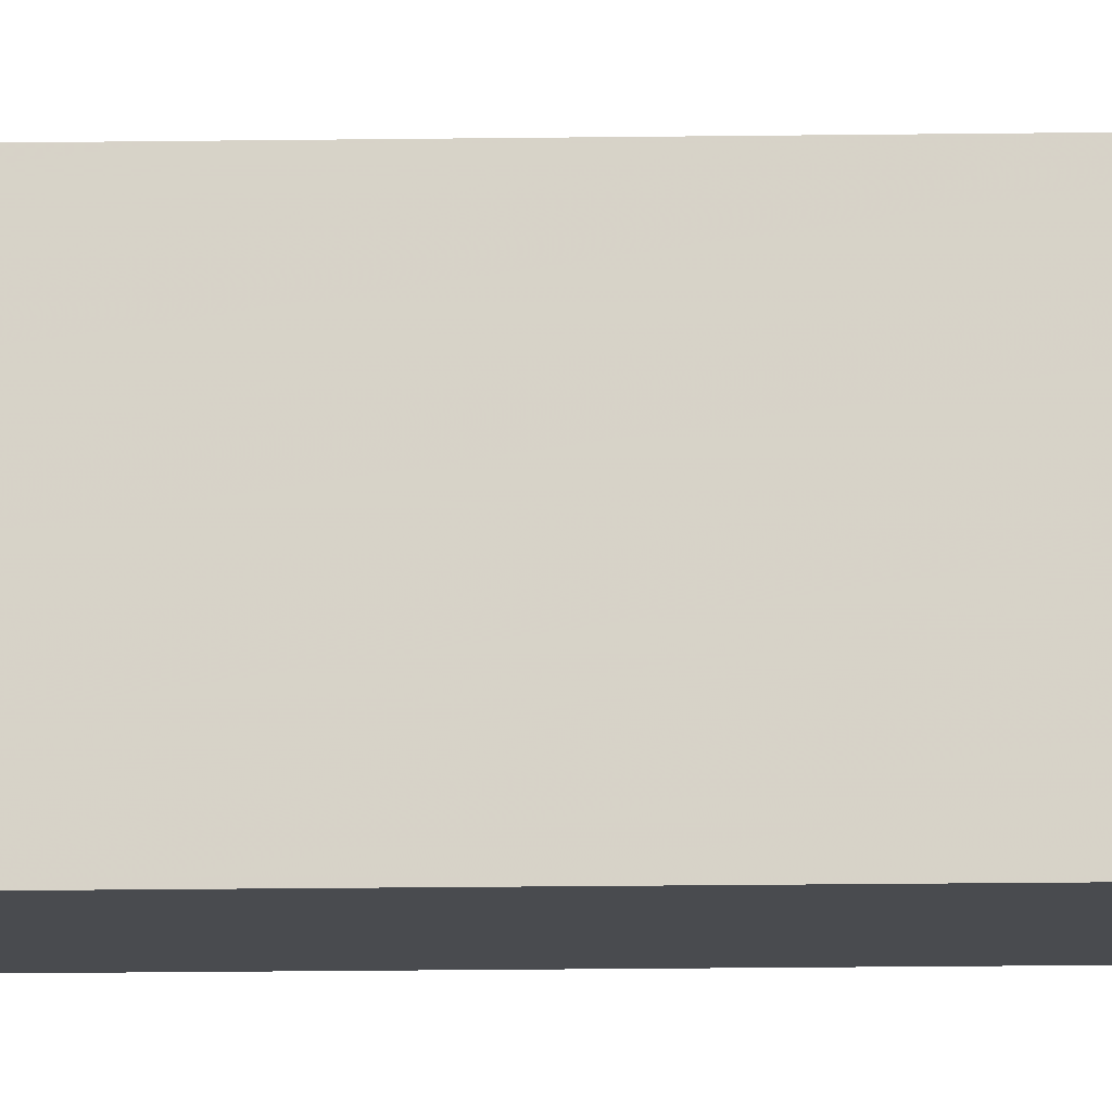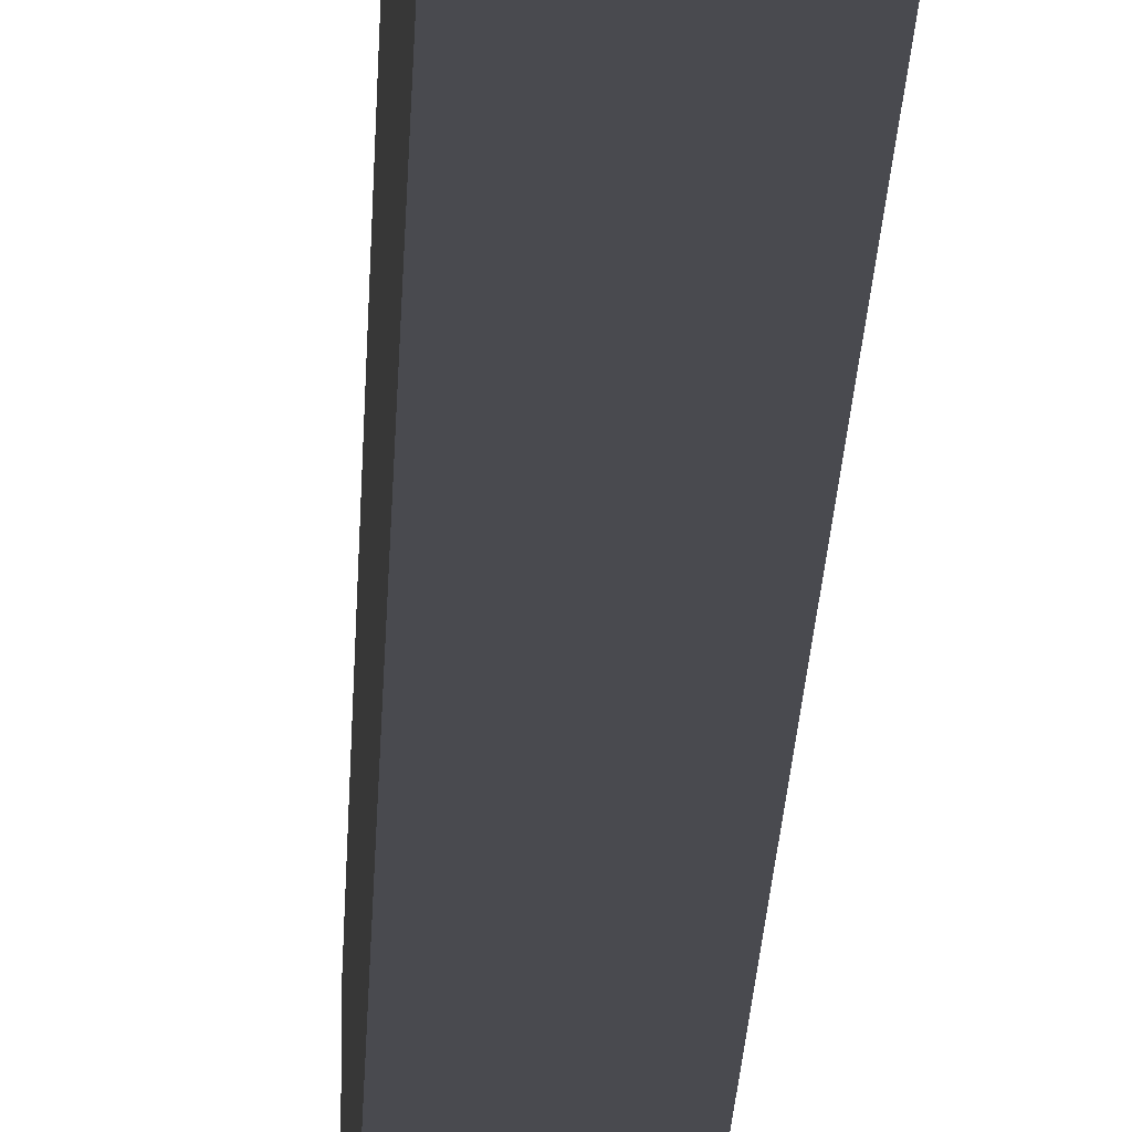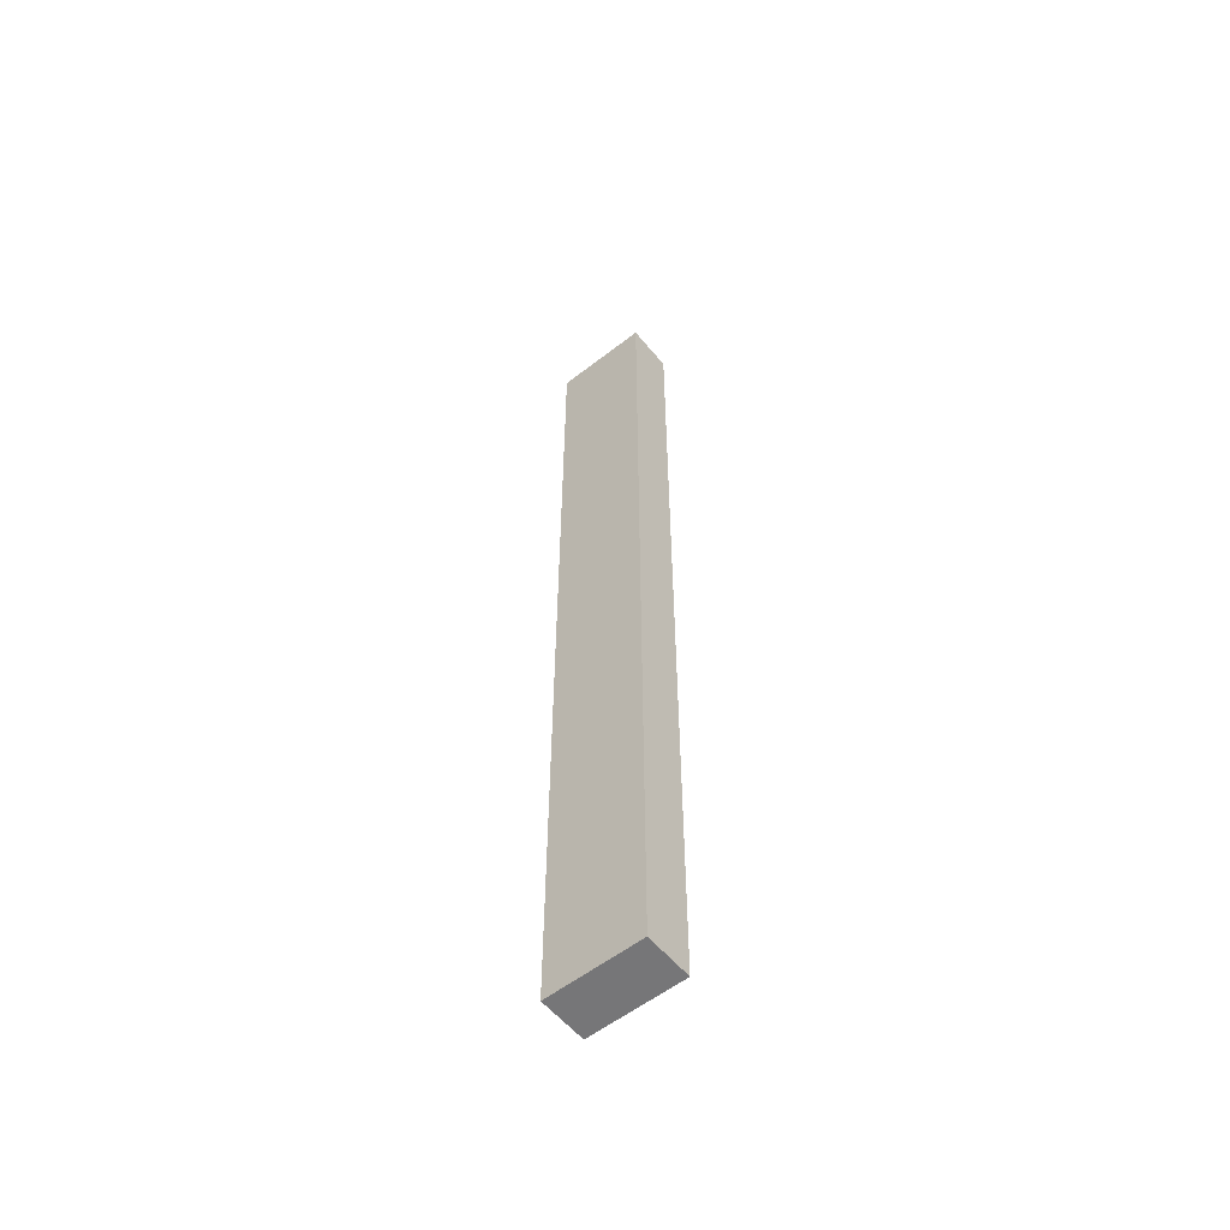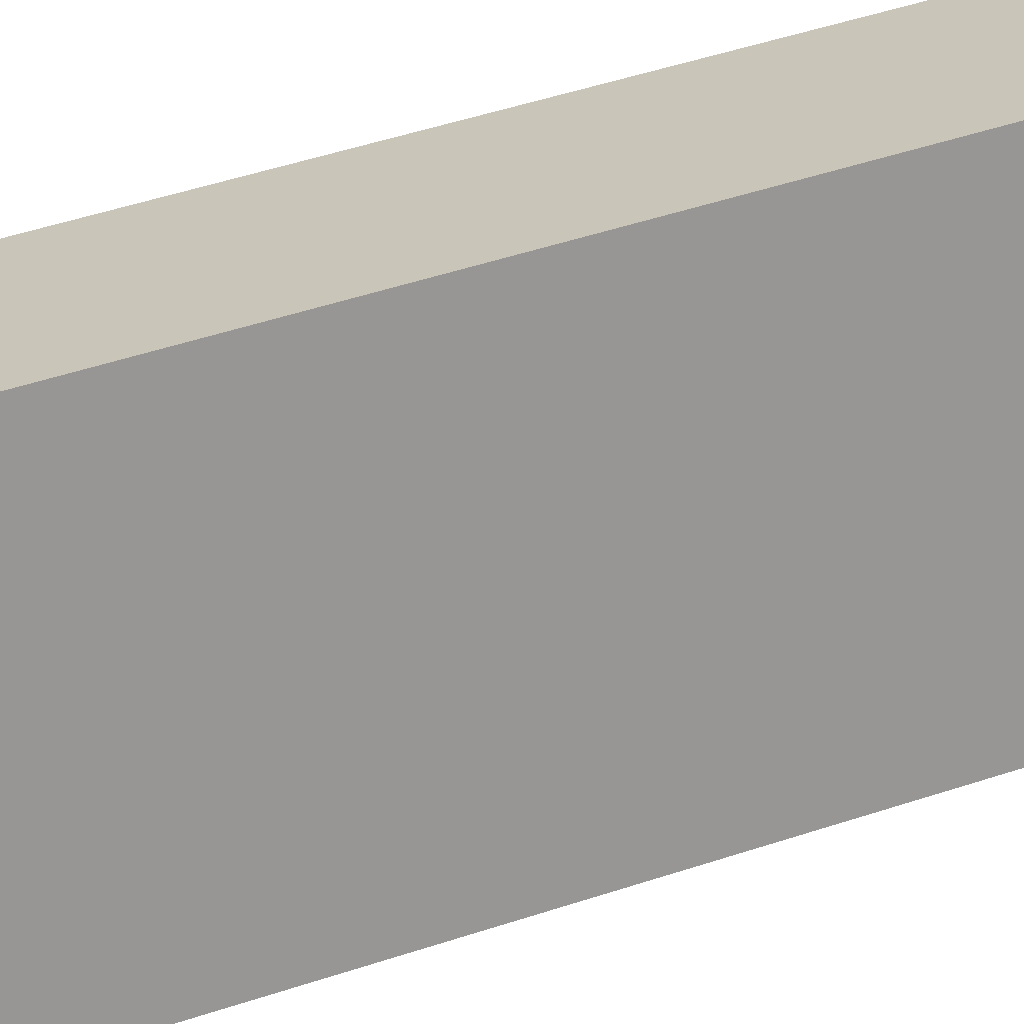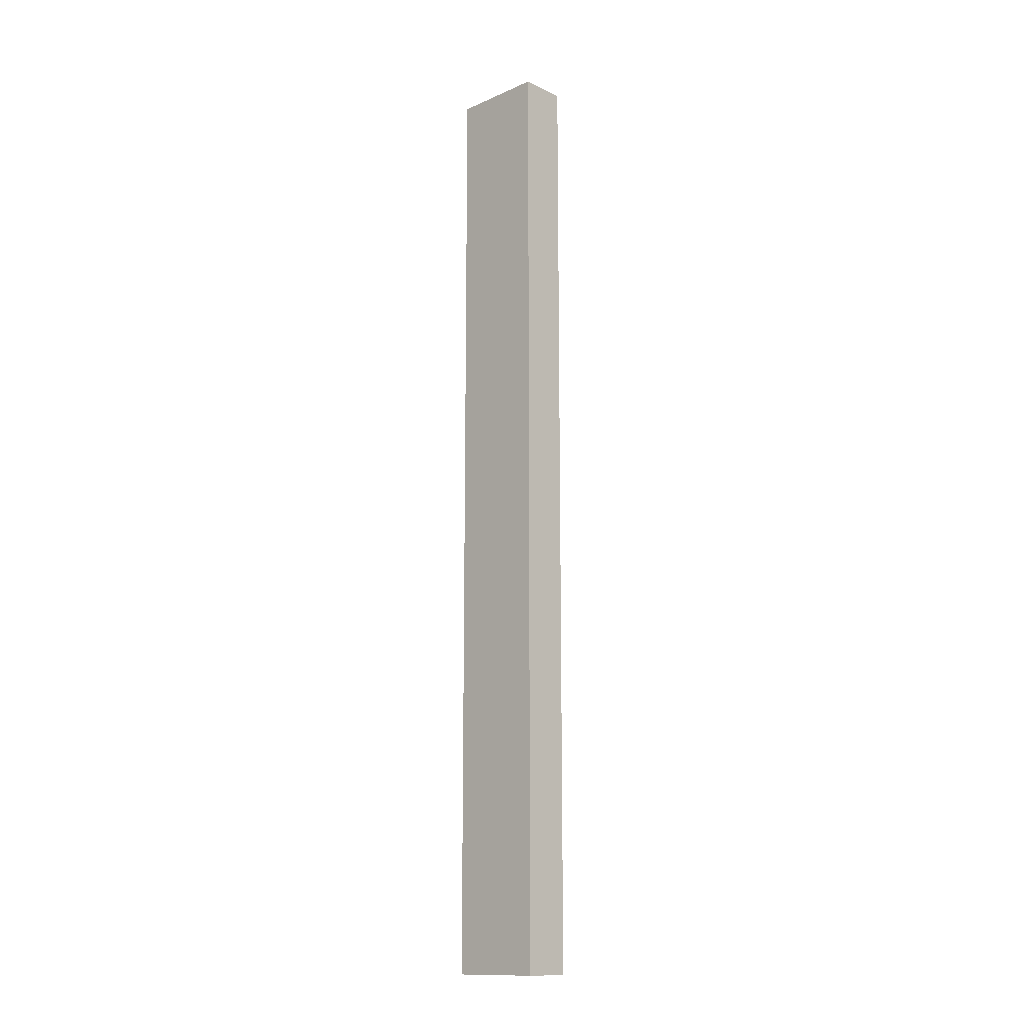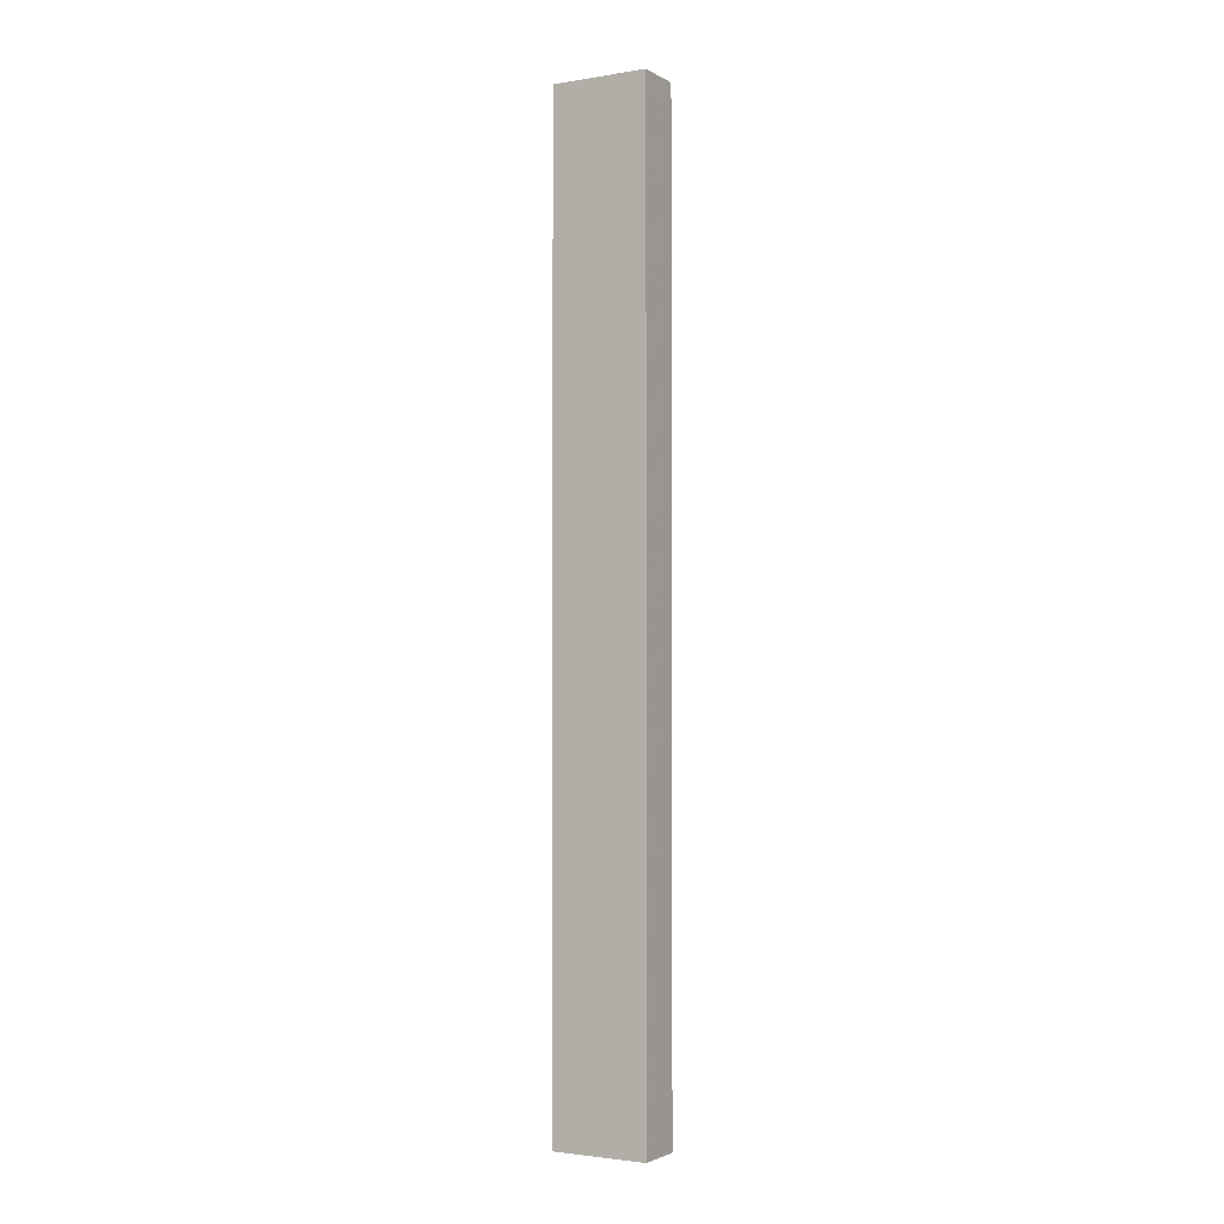
<metadata>
{"format":"obj","ext":"obj","renderer":"f3d","projection":"perspective","resolution":1024,"background":"white","views":[{"elev":-13.9,"azim":92.0,"up":"+Y"},{"elev":-13.6,"azim":178.7,"up":"+Y"},{"elev":-56.9,"azim":-51.0,"up":"+Z"},{"elev":20.6,"azim":51.6,"up":"+Y"},{"elev":-13.8,"azim":134.0,"up":"+Z"},{"elev":-2.4,"azim":119.4,"up":"+Z"}]}
</metadata>
<code>
v  5  1  5
v  5  1 -5
v  4.5  1  5
v  4.5  1 -5
v  5  0  5
v  5  0 -5
v  4.5  0  5
v  4.5  0 -5
f 1 5 6
f 1 6 2
f 2 6 8
f 2 8 4
f 4 8 7
f 4 7 3
f 3 7 5
f 3 5 1
f 1 2 4
f 1 4 3
f 5 6 8
f 5 8 7

</code>
